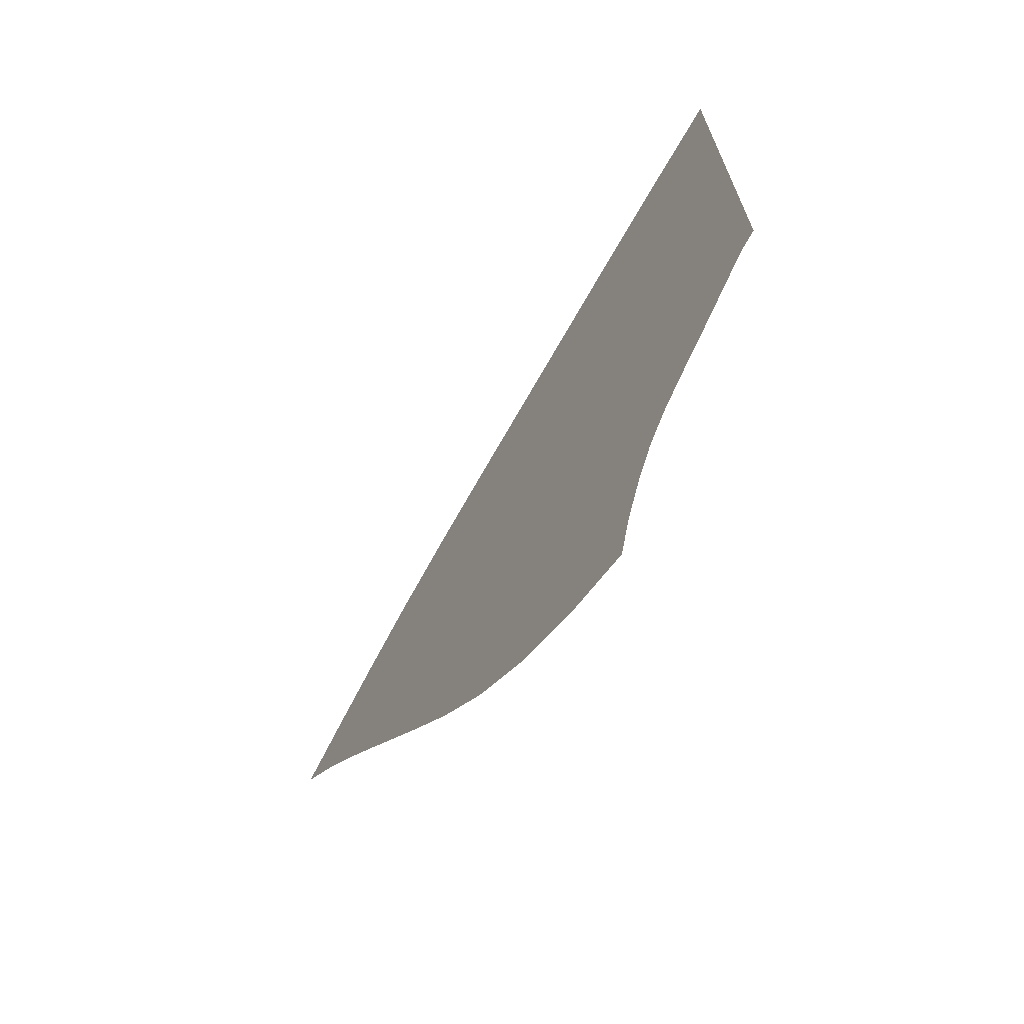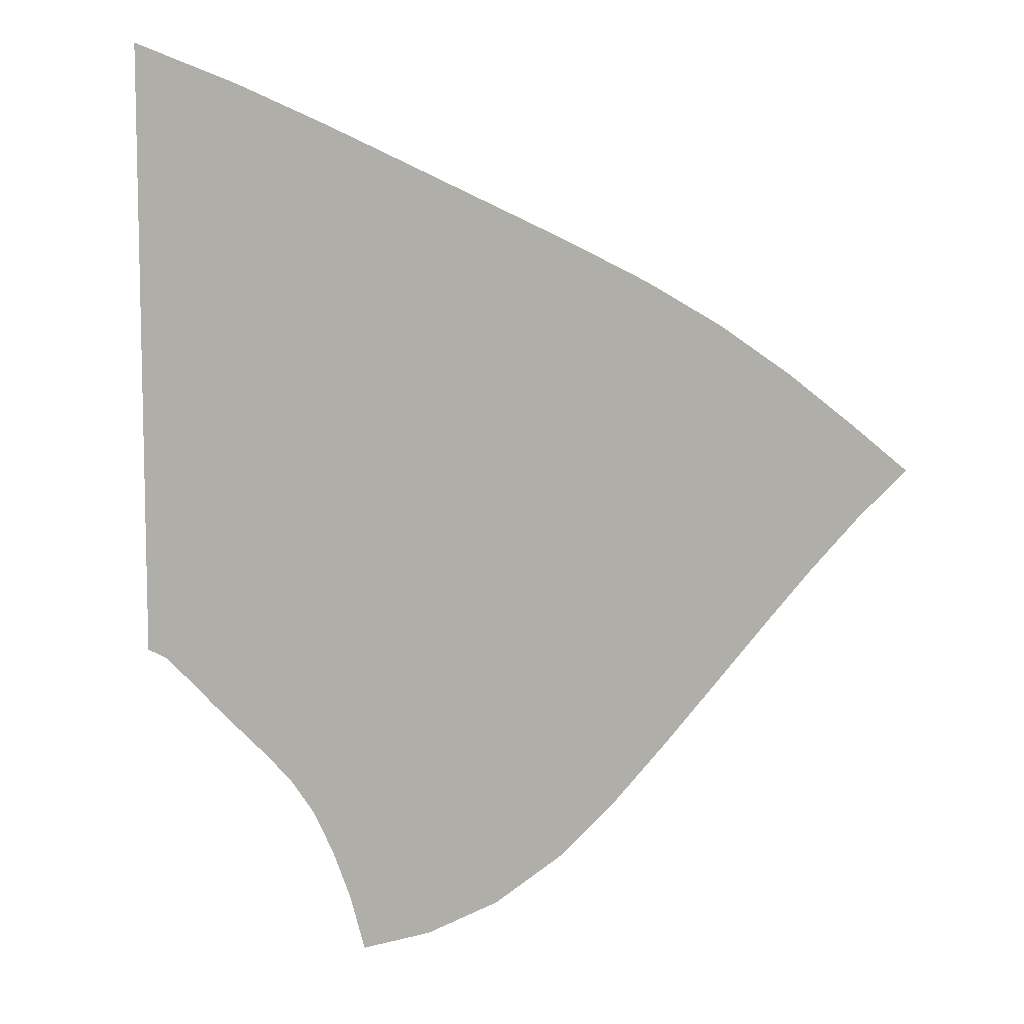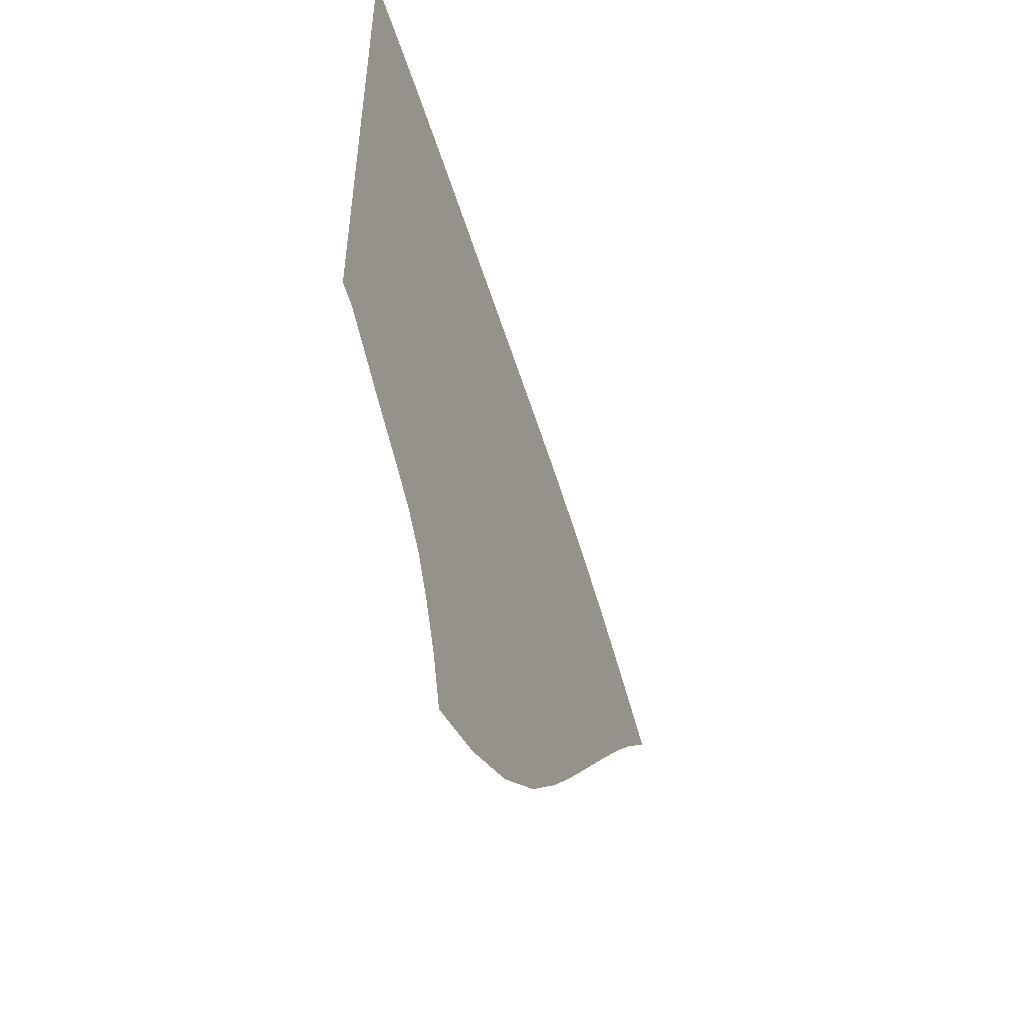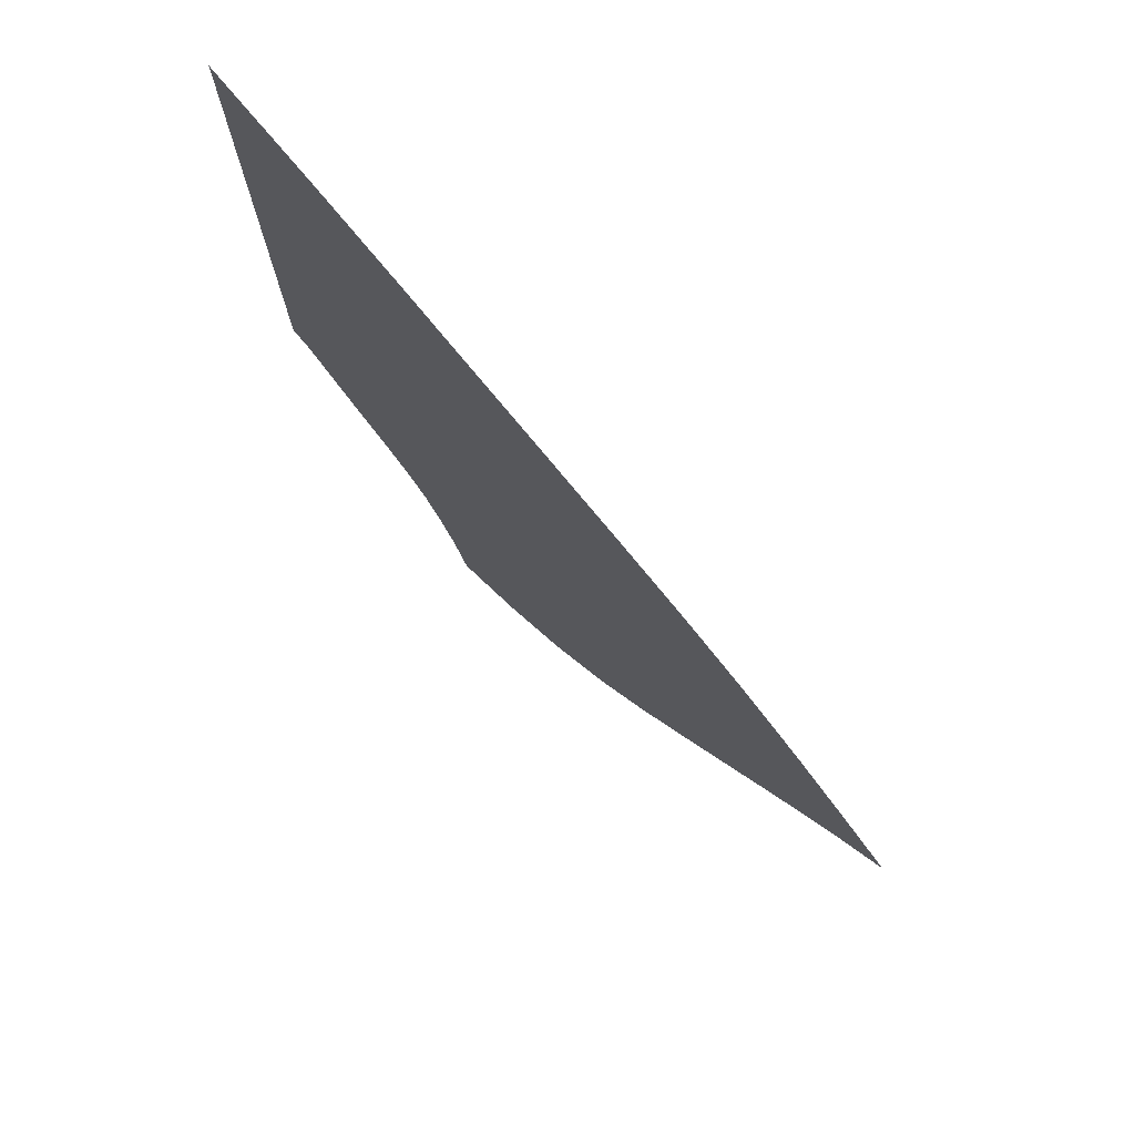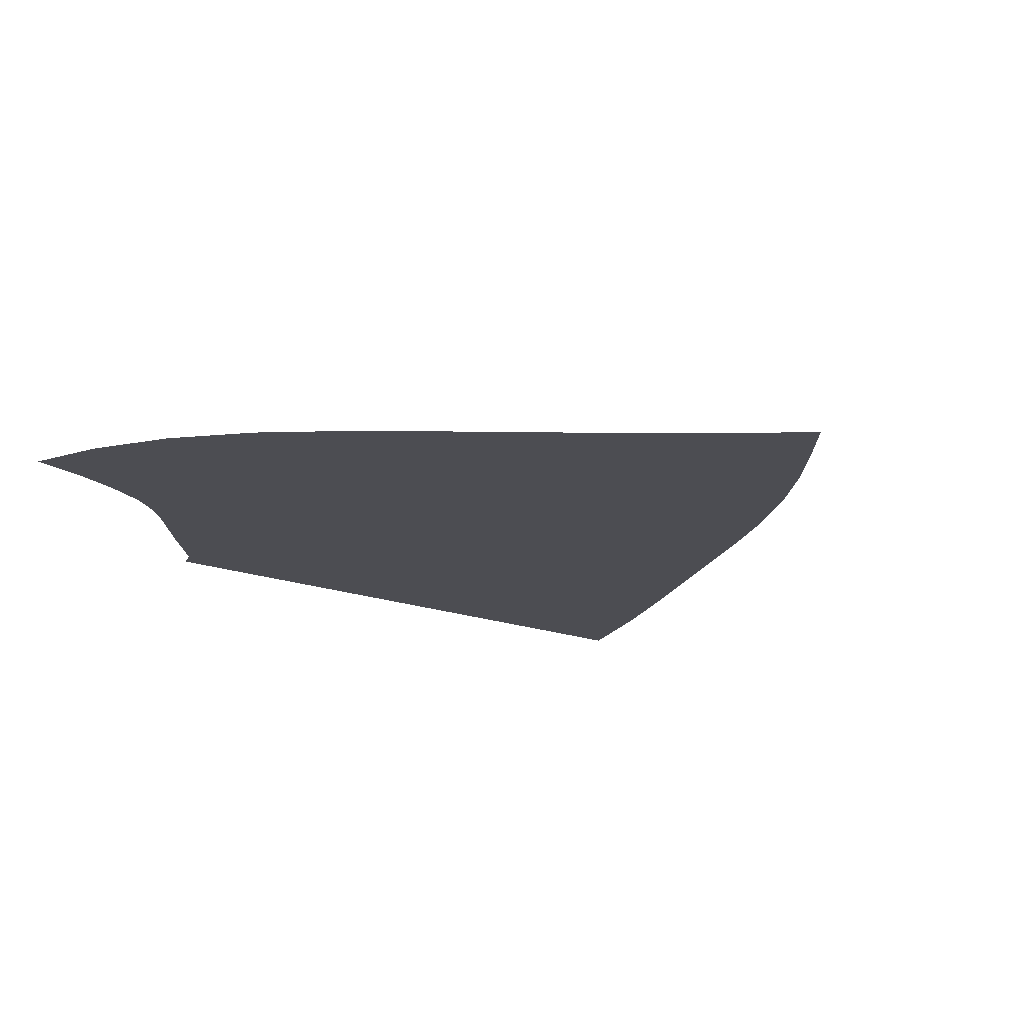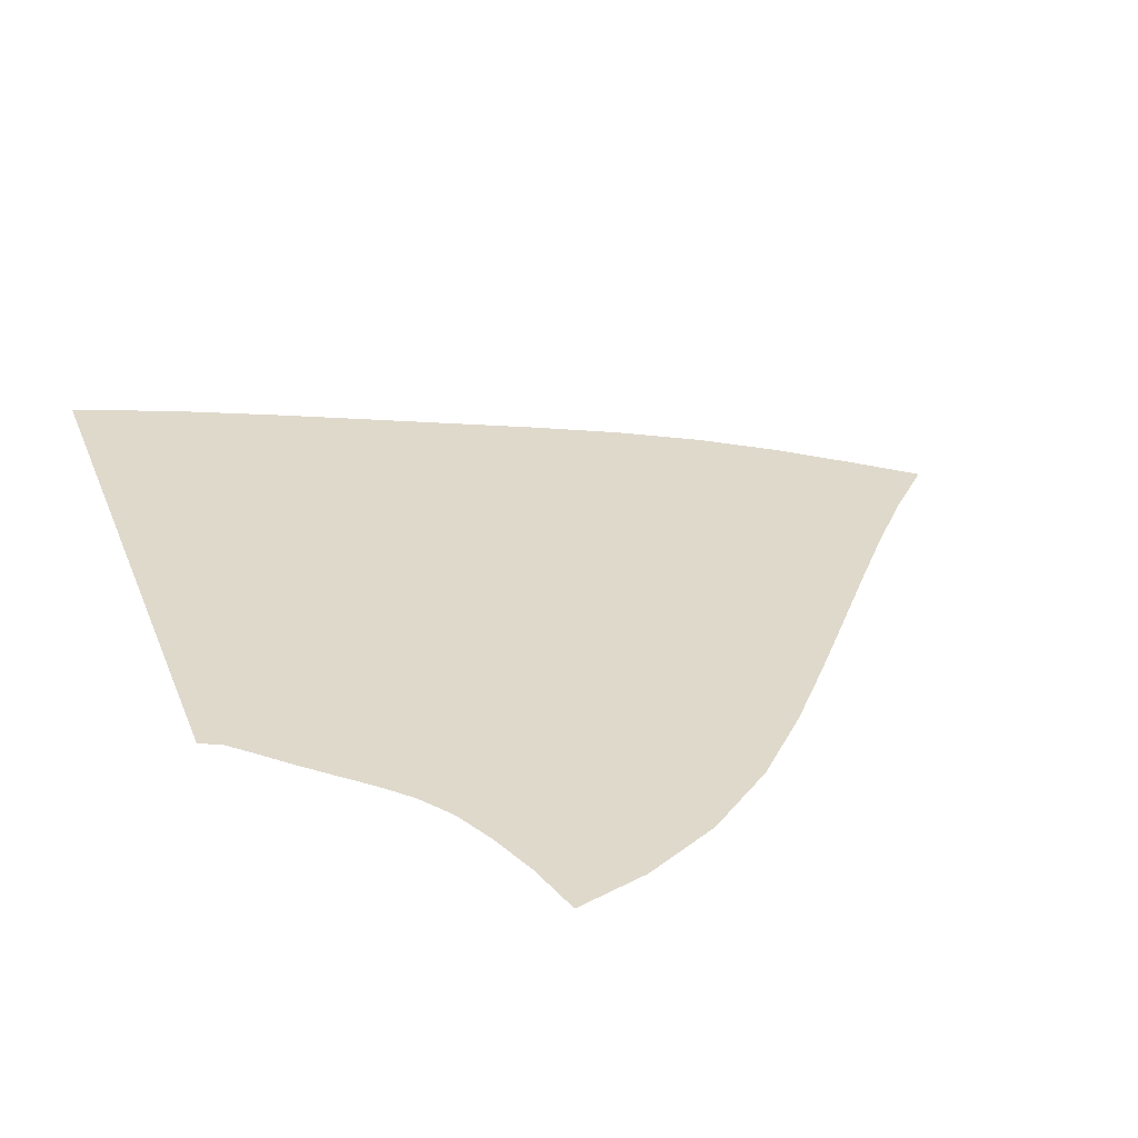
<metadata>
{"format":"obj","ext":"obj","renderer":"f3d","projection":"perspective","resolution":1024,"background":"white","views":[{"elev":-70.3,"azim":-123.7,"up":"+Y"},{"elev":8.6,"azim":11.8,"up":"+Y"},{"elev":-53.6,"azim":-68.1,"up":"+Y"},{"elev":76.6,"azim":45.8,"up":"+Y"},{"elev":-16.3,"azim":50.5,"up":"+Z"},{"elev":32.3,"azim":-19.2,"up":"+Z"}]}
</metadata>
<code>
v  0.00136  9.999  0
v  0.8618  9.666  0
v  1.611  9.336  0
v  2.298  9.019  0
v  2.949  8.717  0
v  3.58  8.423  0
v  4.195  8.119  0
v  4.781  7.783  0
v  5.318  7.416  0
v  5.797  7.04  0
v  6.231  6.686  0
v  0.001433  9.499  0
v  0.7494  9.194  0
v  1.455  8.876  0
v  2.122  8.563  0
v  2.761  8.259  0
v  3.374  7.962  0
v  3.958  7.658  0
v  4.502  7.334  0
v  5  6.988  0
v  5.451  6.636  0
v  5.865  6.297  0
v  0.001082  8.999  0
v  0.6848  8.707  0
v  1.347  8.404  0
v  1.983  8.1  0
v  2.593  7.797  0
v  3.174  7.495  0
v  3.719  7.187  0
v  4.221  6.865  0
v  4.679  6.53  0
v  5.103  6.193  0
v  5.506  5.868  0
v  0.000819  8.499  0
v  0.6369  8.219  0
v  1.258  7.93  0
v  1.858  7.635  0
v  2.43  7.334  0
v  2.969  7.029  0
v  3.47  6.714  0
v  3.928  6.389  0
v  4.349  6.056  0
v  4.749  5.725  0
v  5.142  5.408  0
v  0.00058  7.999  0
v  0.5937  7.735  0
v  1.174  7.46  0
v  1.731  7.173  0
v  2.26  6.876  0
v  2.753  6.568  0
v  3.207  6.247  0
v  3.622  5.915  0
v  4.009  5.577  0
v  4.386  5.245  0
v  4.77  4.927  0
v  0.000334  7.499  0
v  0.5495  7.255  0
v  1.085  6.995  0
v  1.597  6.718  0
v  2.077  6.425  0
v  2.523  6.117  0
v  2.931  5.79  0
v  3.306  5.449  0
v  3.661  5.101  0
v  4.015  4.758  0
v  4.386  4.434  0
v  6.8e-05  6.999  0
v  0.5018  6.78  0
v  0.9882  6.535  0
v  1.448  6.269  0
v  1.878  5.984  0
v  2.276  5.679  0
v  2.642  5.35  0
v  2.979  4.999  0
v  3.302  4.635  0
v  3.629  4.273  0
v  3.979  3.929  0
v  -0.000229  6.5  0
v  0.449  6.309  0
v  0.8796  6.08  0
v  1.282  5.825  0
v  1.658  5.554  0
v  2.009  5.262  0
v  2.334  4.939  0
v  2.635  4.583  0
v  2.921  4.203  0
v  3.211  3.815  0
v  3.52  3.431  0
v  -0.000573  6  0
v  0.3871  5.843  0
v  0.7525  5.627  0
v  1.091  5.386  0
v  1.41  5.136  0
v  1.714  4.868  0
v  1.999  4.566  0
v  2.262  4.22  0
v  2.504  3.837  0
v  2.743  3.428  0
v  2.985  3.001  0
v  -0.001021  5.5  0
v  0.3043  5.382  0
v  0.5906  5.178  0
v  0.862  4.954  0
v  1.127  4.728  0
v  1.386  4.496  0
v  1.633  4.235  0
v  1.857  3.921  0
v  2.054  3.555  0
v  2.238  3.148  0
v  2.407  2.698  0
v  -0.001044  5  0
v  0.1576  4.935  0
v  0.3559  4.752  0
v  0.5775  4.541  0
v  0.8073  4.334  0
v  1.031  4.135  0
v  1.238  3.927  0
v  1.423  3.676  0
v  1.583  3.351  0
v  1.731  2.968  0
v  1.852  2.529  0
f 1 2 13
f 1 13 12
f 2 3 14
f 2 14 13
f 3 4 15
f 3 15 14
f 4 5 16
f 4 16 15
f 5 6 17
f 5 17 16
f 6 7 18
f 6 18 17
f 7 8 19
f 7 19 18
f 8 9 20
f 8 20 19
f 9 10 21
f 9 21 20
f 10 11 22
f 10 22 21
f 12 13 24
f 12 24 23
f 13 14 25
f 13 25 24
f 14 15 26
f 14 26 25
f 15 16 27
f 15 27 26
f 16 17 28
f 16 28 27
f 17 18 29
f 17 29 28
f 18 19 30
f 18 30 29
f 19 20 31
f 19 31 30
f 20 21 32
f 20 32 31
f 21 22 33
f 21 33 32
f 23 24 35
f 23 35 34
f 24 25 36
f 24 36 35
f 25 26 37
f 25 37 36
f 26 27 38
f 26 38 37
f 27 28 39
f 27 39 38
f 28 29 40
f 28 40 39
f 29 30 41
f 29 41 40
f 30 31 42
f 30 42 41
f 31 32 43
f 31 43 42
f 32 33 44
f 32 44 43
f 34 35 46
f 34 46 45
f 35 36 47
f 35 47 46
f 36 37 48
f 36 48 47
f 37 38 49
f 37 49 48
f 38 39 50
f 38 50 49
f 39 40 51
f 39 51 50
f 40 41 52
f 40 52 51
f 41 42 53
f 41 53 52
f 42 43 54
f 42 54 53
f 43 44 55
f 43 55 54
f 45 46 57
f 45 57 56
f 46 47 58
f 46 58 57
f 47 48 59
f 47 59 58
f 48 49 60
f 48 60 59
f 49 50 61
f 49 61 60
f 50 51 62
f 50 62 61
f 51 52 63
f 51 63 62
f 52 53 64
f 52 64 63
f 53 54 65
f 53 65 64
f 54 55 66
f 54 66 65
f 56 57 68
f 56 68 67
f 57 58 69
f 57 69 68
f 58 59 70
f 58 70 69
f 59 60 71
f 59 71 70
f 60 61 72
f 60 72 71
f 61 62 73
f 61 73 72
f 62 63 74
f 62 74 73
f 63 64 75
f 63 75 74
f 64 65 76
f 64 76 75
f 65 66 77
f 65 77 76
f 67 68 79
f 67 79 78
f 68 69 80
f 68 80 79
f 69 70 81
f 69 81 80
f 70 71 82
f 70 82 81
f 71 72 83
f 71 83 82
f 72 73 84
f 72 84 83
f 73 74 85
f 73 85 84
f 74 75 86
f 74 86 85
f 75 76 87
f 75 87 86
f 76 77 88
f 76 88 87
f 78 79 90
f 78 90 89
f 79 80 91
f 79 91 90
f 80 81 92
f 80 92 91
f 81 82 93
f 81 93 92
f 82 83 94
f 82 94 93
f 83 84 95
f 83 95 94
f 84 85 96
f 84 96 95
f 85 86 97
f 85 97 96
f 86 87 98
f 86 98 97
f 87 88 99
f 87 99 98
f 89 90 101
f 89 101 100
f 90 91 102
f 90 102 101
f 91 92 103
f 91 103 102
f 92 93 104
f 92 104 103
f 93 94 105
f 93 105 104
f 94 95 106
f 94 106 105
f 95 96 107
f 95 107 106
f 96 97 108
f 96 108 107
f 97 98 109
f 97 109 108
f 98 99 110
f 98 110 109
f 100 101 112
f 100 112 111
f 101 102 113
f 101 113 112
f 102 103 114
f 102 114 113
f 103 104 115
f 103 115 114
f 104 105 116
f 104 116 115
f 105 106 117
f 105 117 116
f 106 107 118
f 106 118 117
f 107 108 119
f 107 119 118
f 108 109 120
f 108 120 119
f 109 110 121
f 109 121 120

</code>
